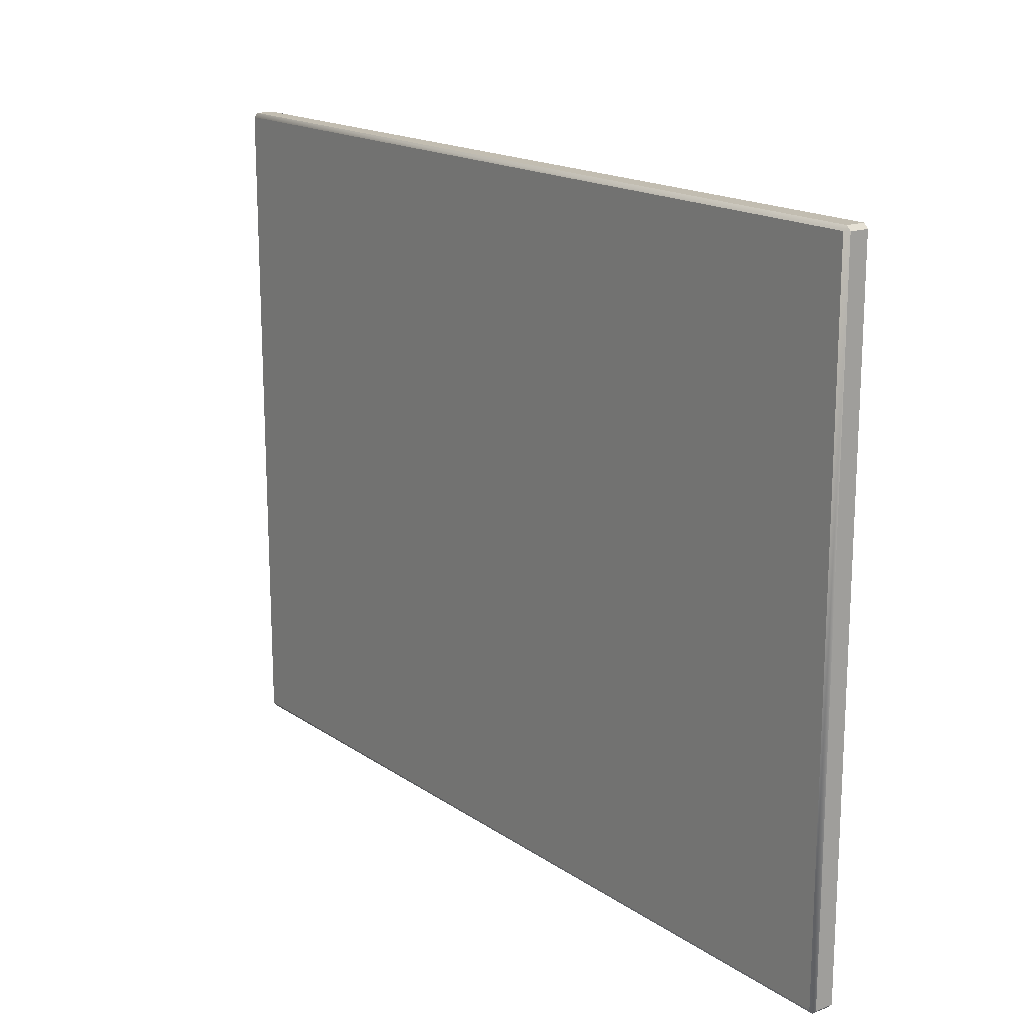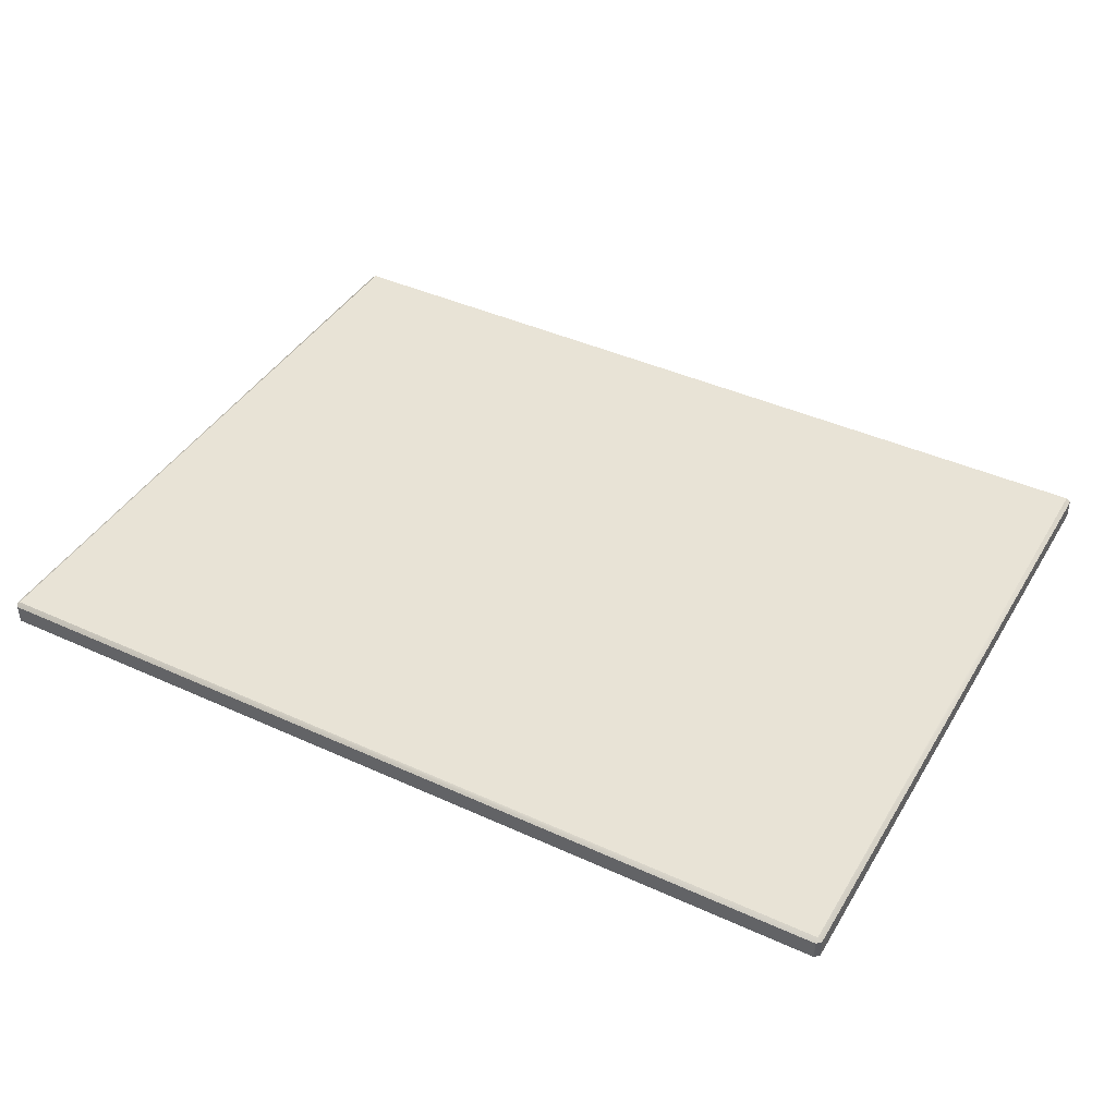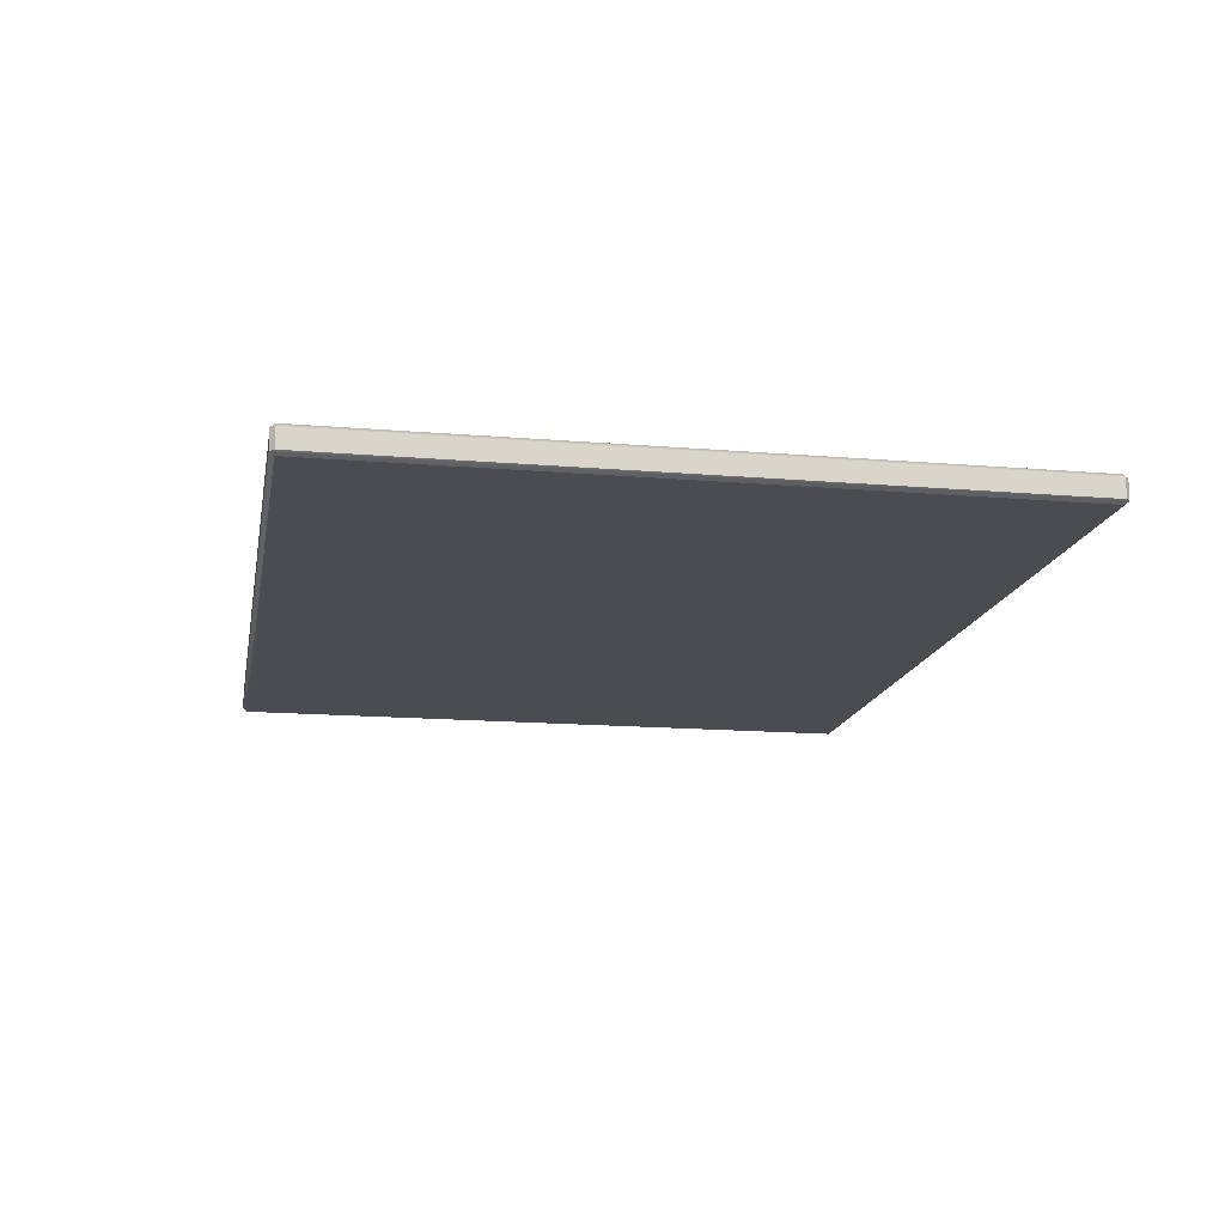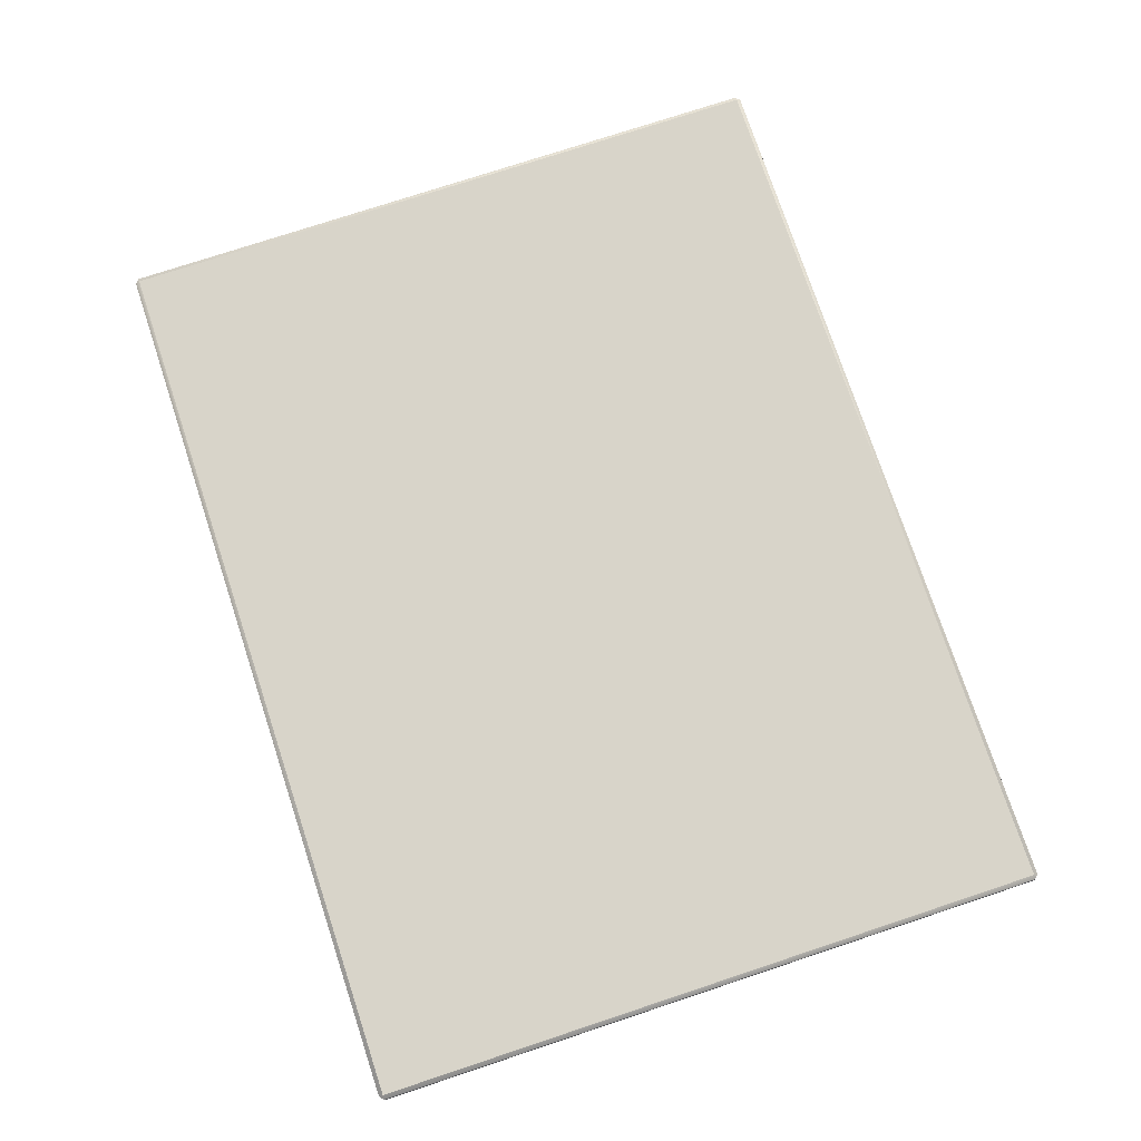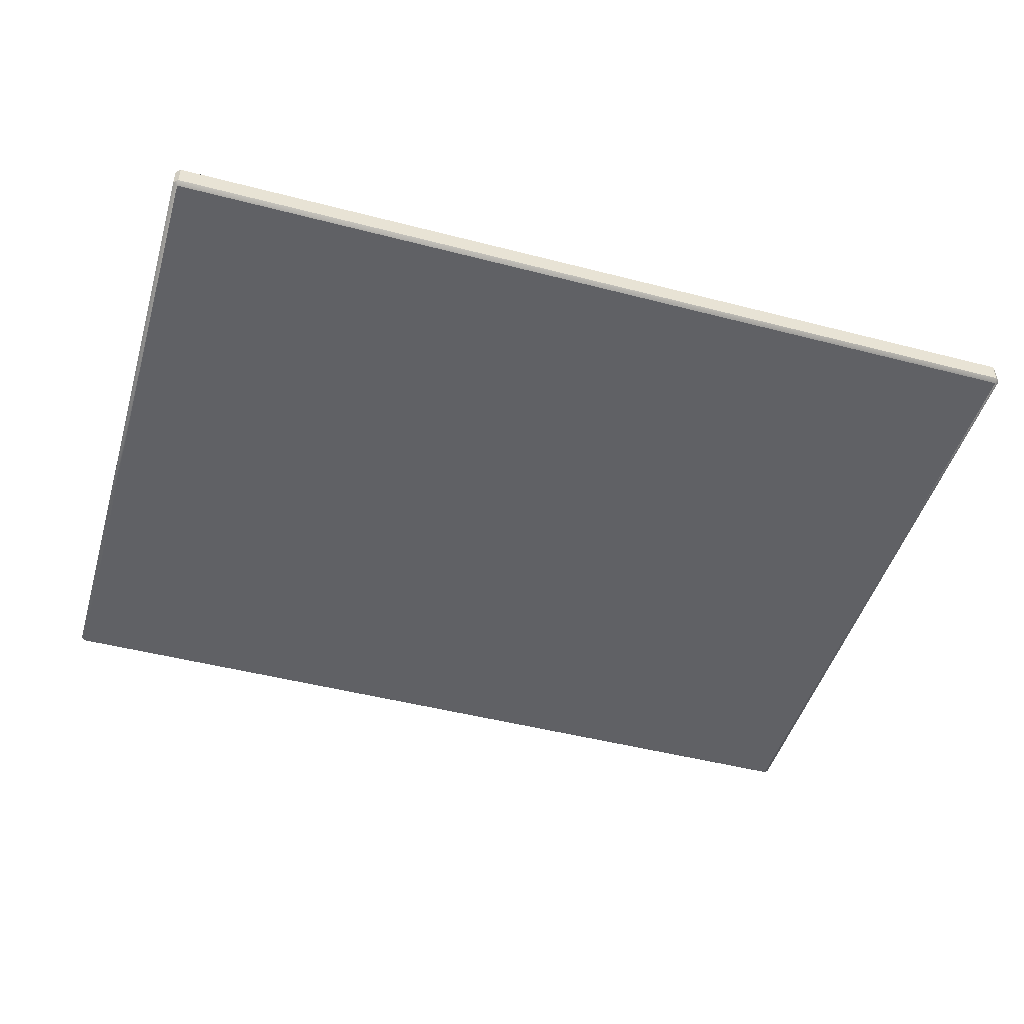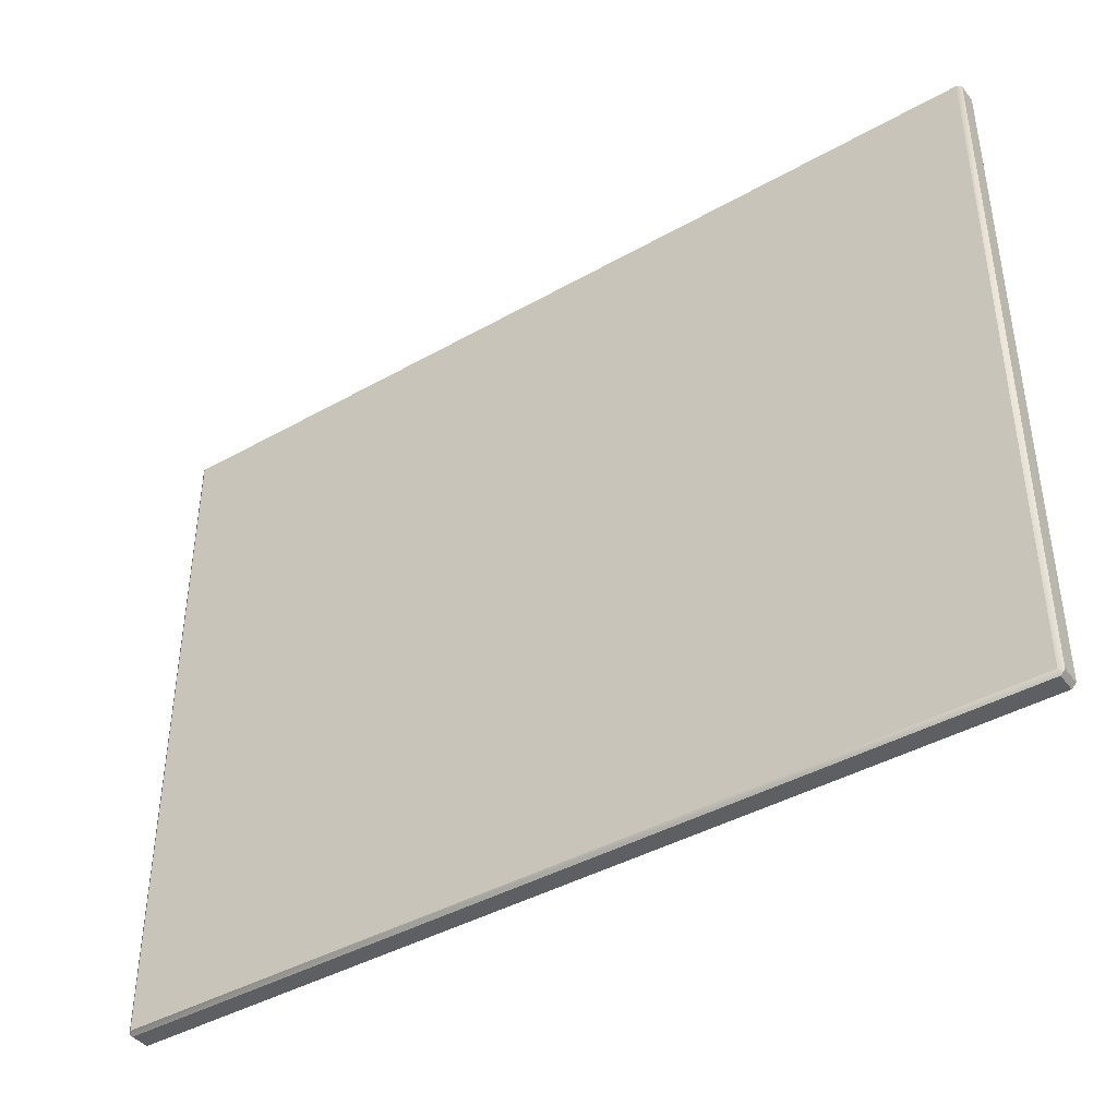
<metadata>
{"format":"obj","ext":"obj","renderer":"f3d","projection":"perspective","resolution":1024,"background":"white","views":[{"elev":17.0,"azim":-126.9,"up":"+Y"},{"elev":41.8,"azim":28.8,"up":"+Z"},{"elev":-15.2,"azim":-100.2,"up":"+Z"},{"elev":75.6,"azim":-108.3,"up":"+Z"},{"elev":-47.6,"azim":-16.3,"up":"+Z"},{"elev":-41.6,"azim":34.4,"up":"+Y"}]}
</metadata>
<code>
v -136.2 -105 -6.894
v -136.2 -105 -1.106
v 136.2 -105 -1.106
v 136.2 -105 -6.894
v -137.5 -103.7 -6.894
v -137.5 103.7 -6.894
v -137.5 103.7 -1.106
v -137.5 -103.7 -1.106
v -136.2 -103.7 0
v -136.2 103.7 0
v 136.2 103.7 0
v 136.2 -103.7 0
v -136.2 105 -1.106
v -136.2 105 -6.894
v 136.2 105 -6.894
v 136.2 105 -1.106
v 137.5 -103.7 -1.106
v 137.5 103.7 -1.106
v 137.5 103.7 -6.894
v 137.5 -103.7 -6.894
v 136.2 -103.7 -8
v 136.2 103.7 -8
v -136.2 103.7 -8
v -136.2 -103.7 -8
o Cube
f 12 11 10 9
f 20 19 18 17
f 24 23 22 21
f 8 7 6 5
f 16 15 14 13
f 4 3 2 1
f 8 9 10 7
f 11 16 13 10
f 18 11 12 17
f 9 2 3 12
f 16 18 19 15
f 20 21 22 19
f 4 20 17 3
f 23 14 15 22
f 6 23 24 5
f 21 4 1 24
f 14 6 7 13
f 2 8 5 1
f 5 24 1
f 9 8 2
f 17 12 3
f 21 20 4
f 14 23 6
f 10 13 7
f 18 16 11
f 19 22 15

</code>
